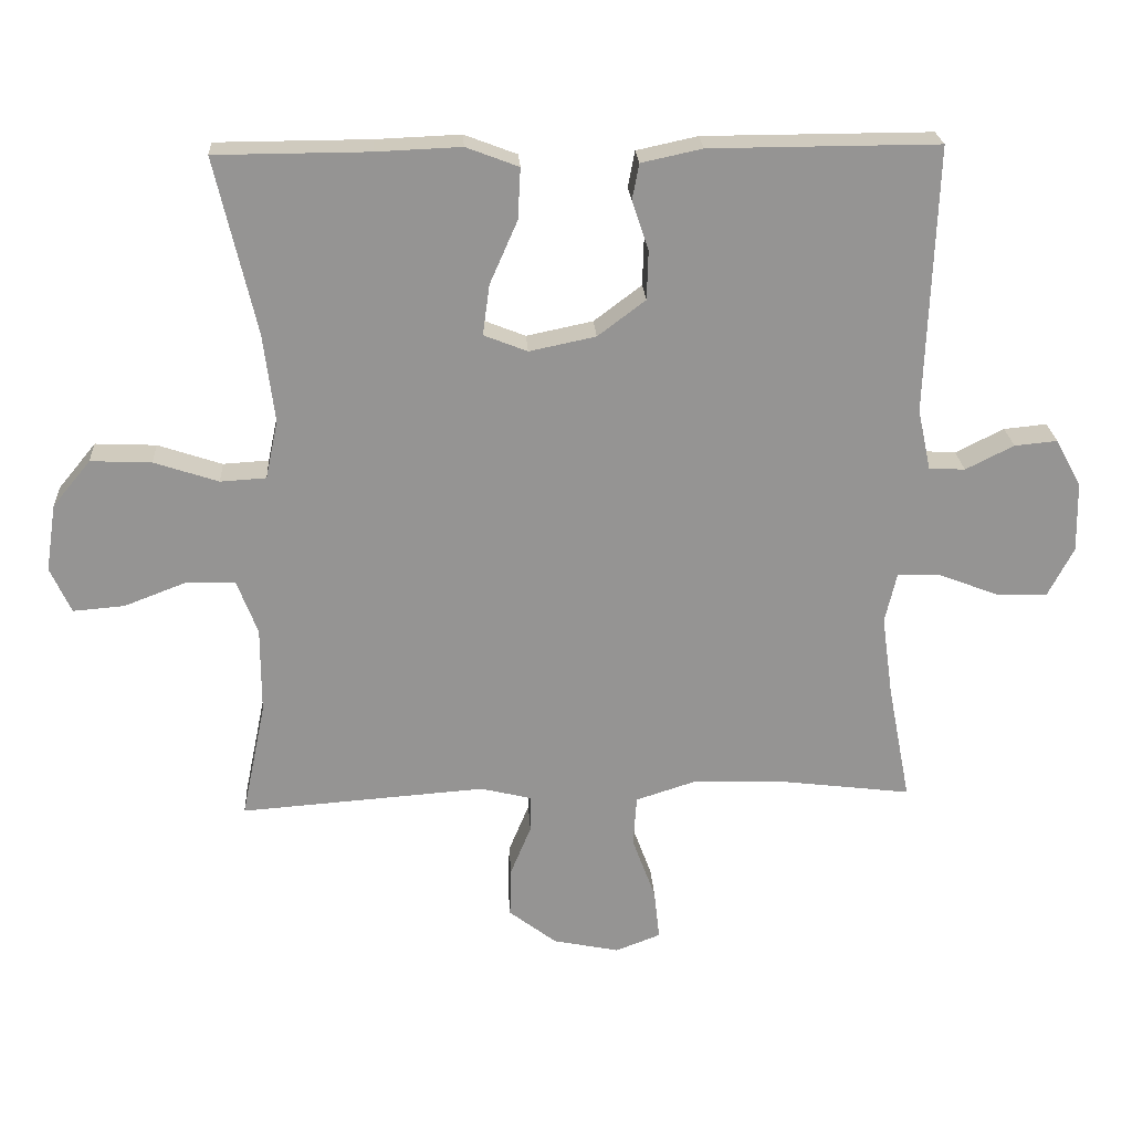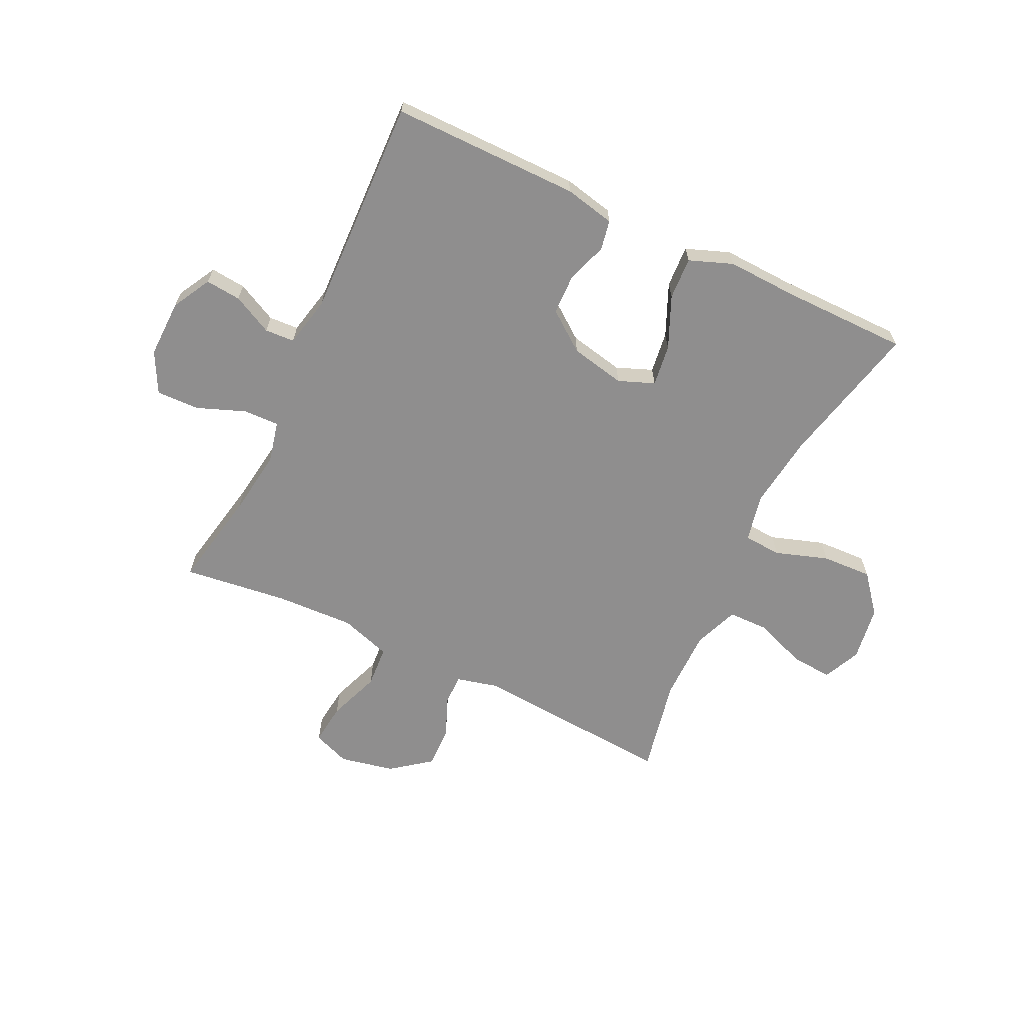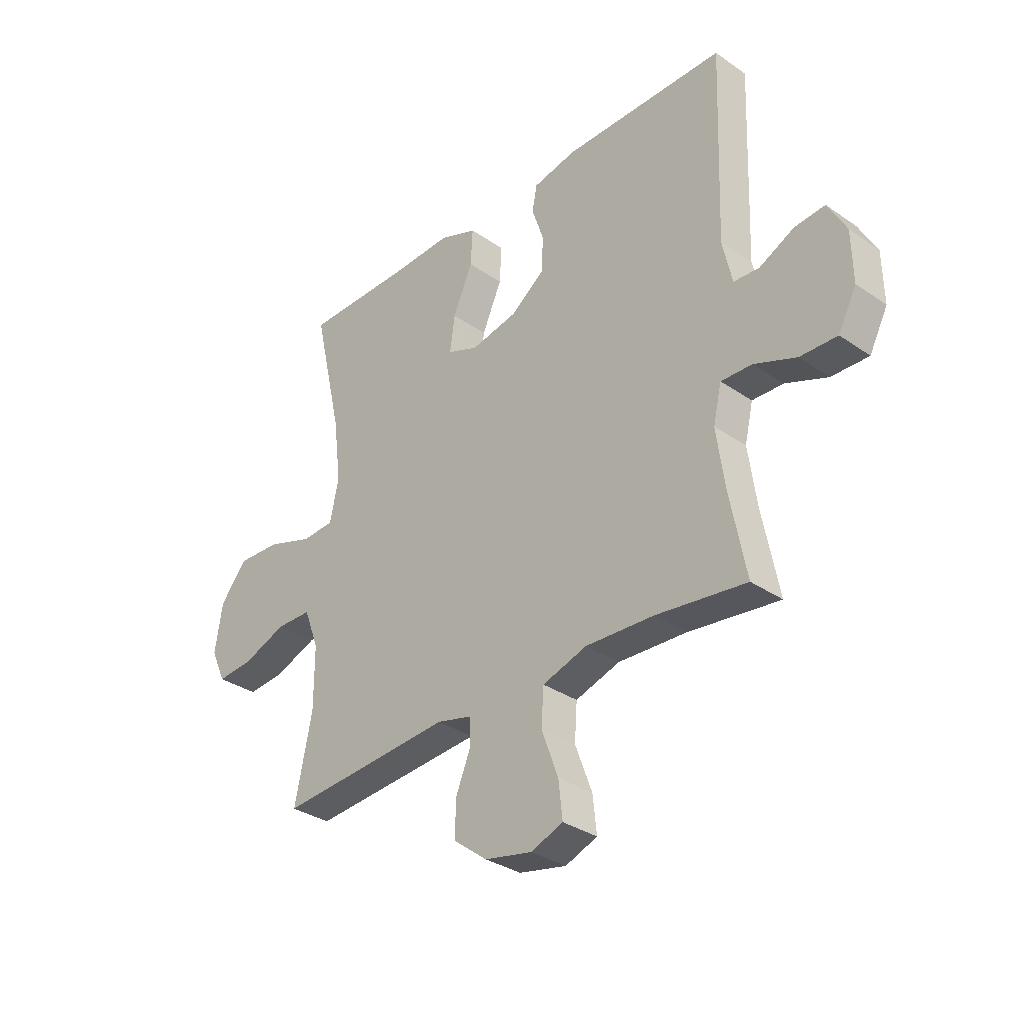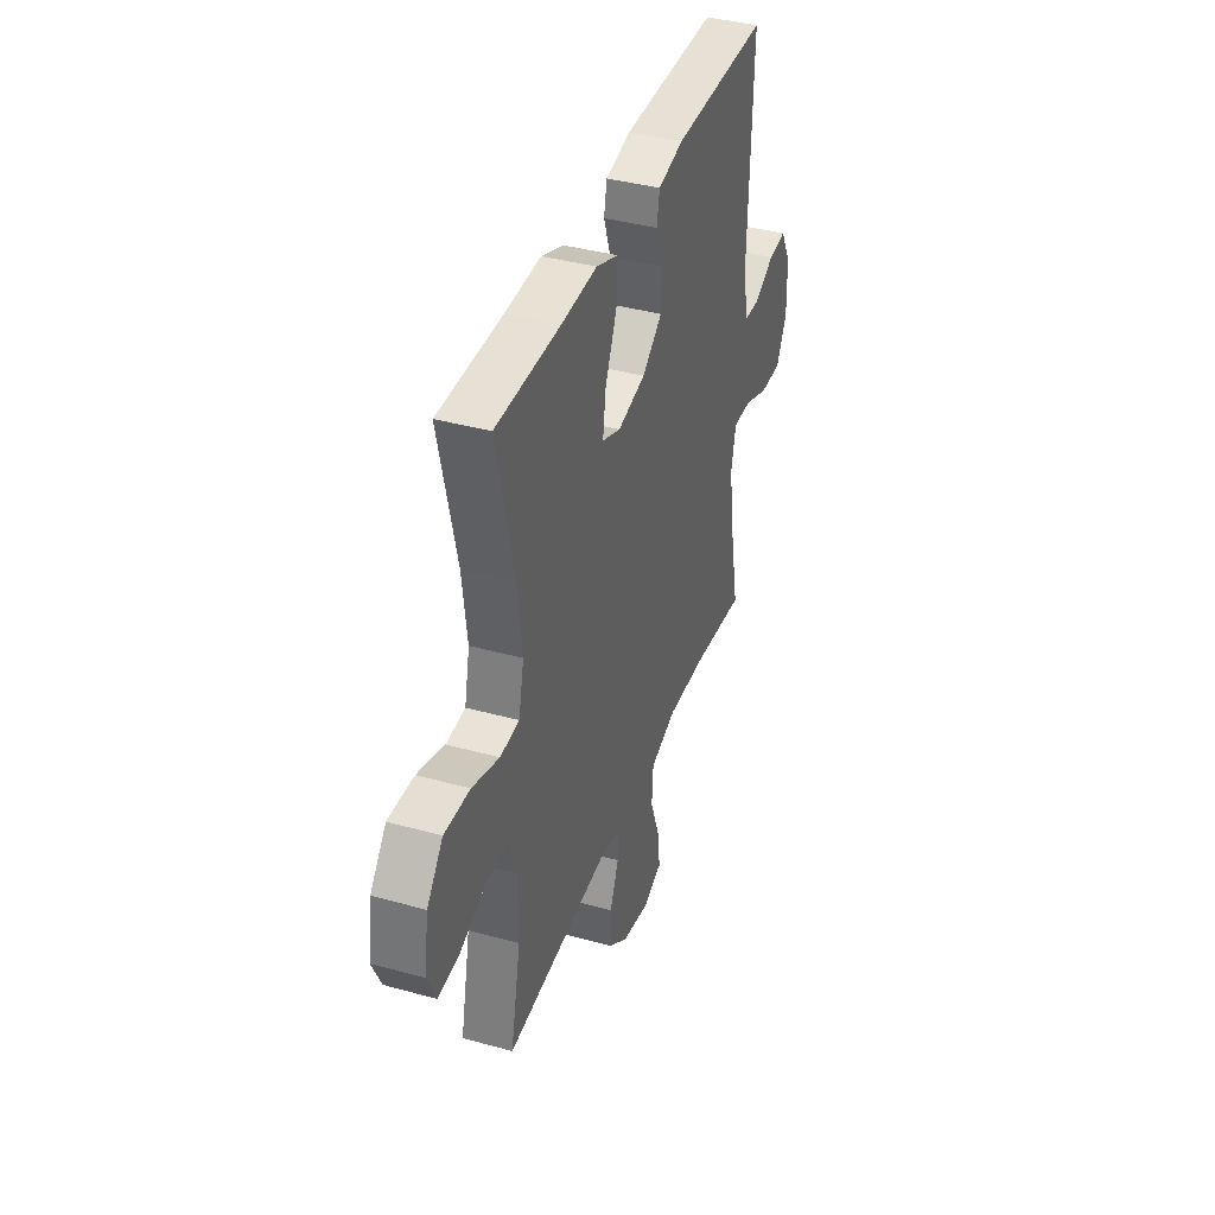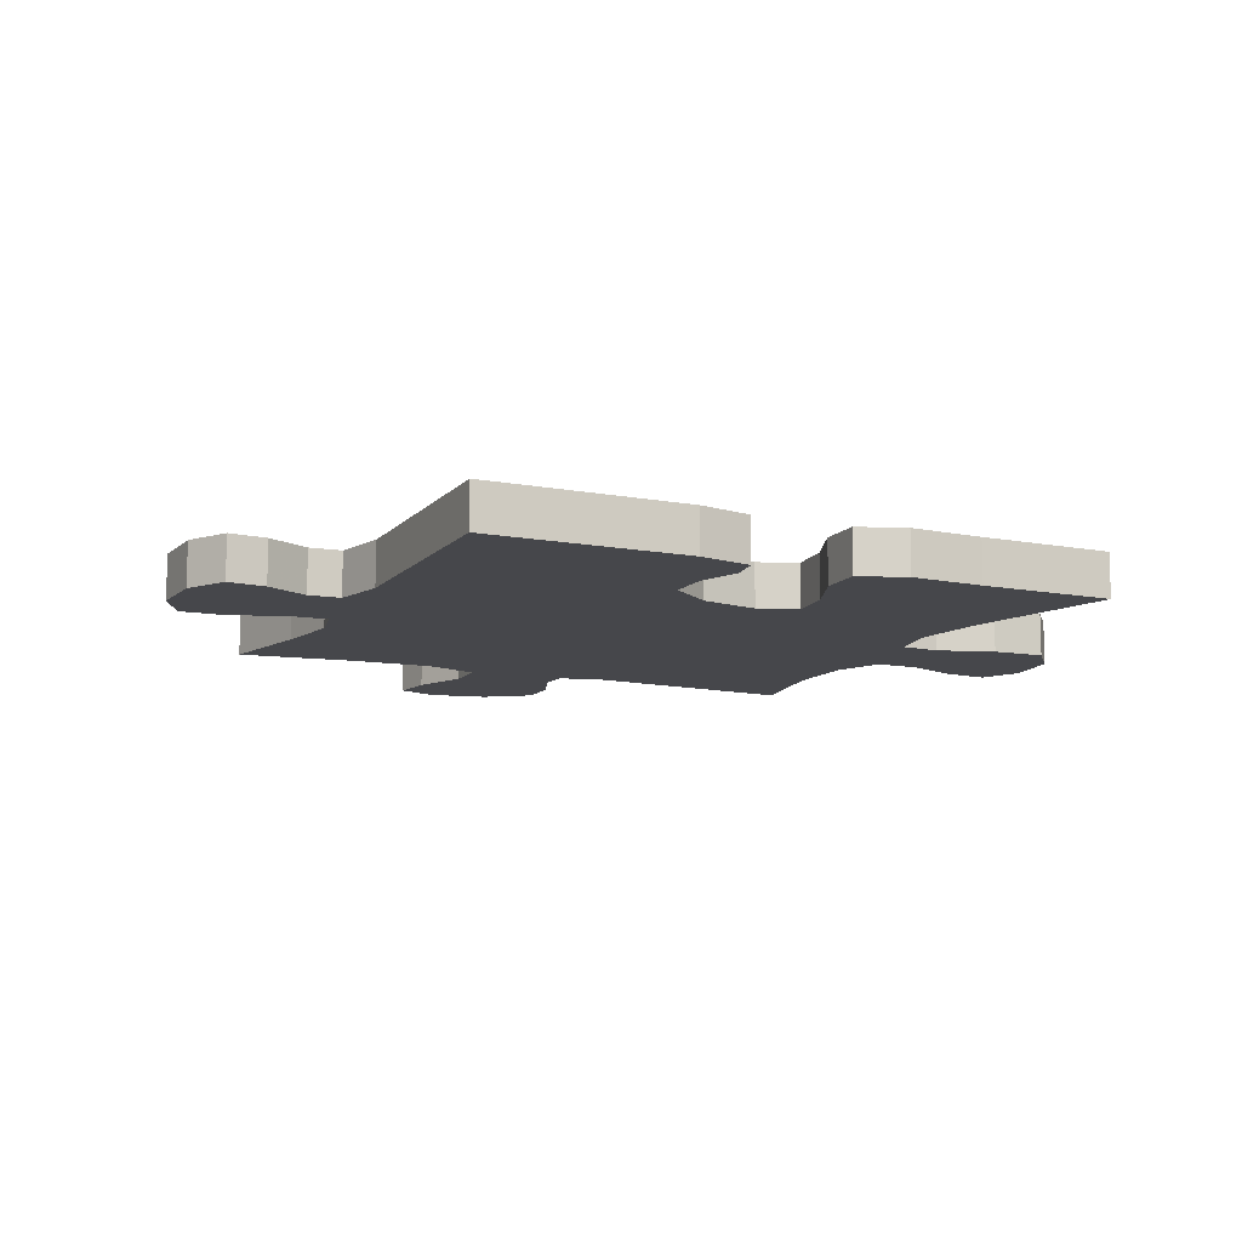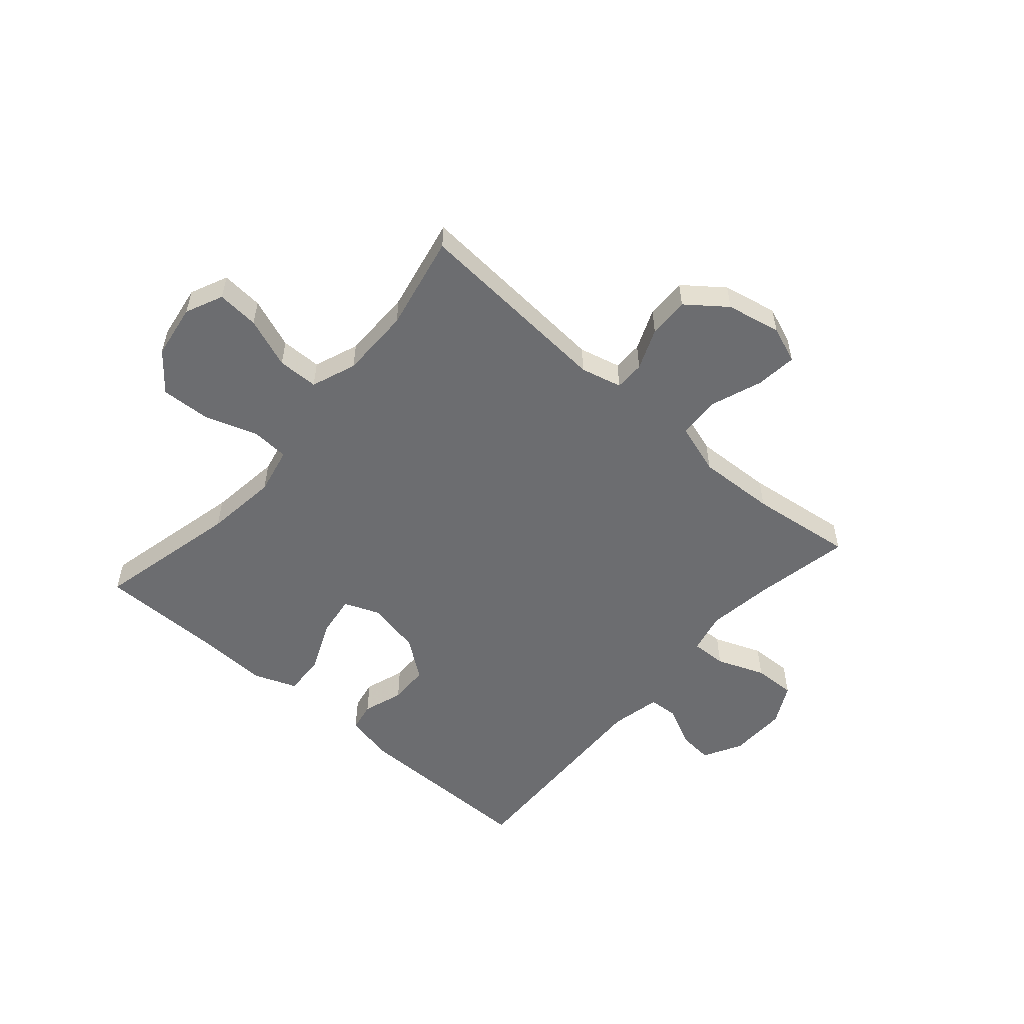
<metadata>
{"format":"obj","ext":"obj","renderer":"f3d","projection":"perspective","resolution":1024,"background":"white","views":[{"elev":23.2,"azim":176.6,"up":"+Z"},{"elev":-65.0,"azim":-25.6,"up":"+Y"},{"elev":-32.8,"azim":-133.6,"up":"+Z"},{"elev":39.1,"azim":109.1,"up":"+Z"},{"elev":-10.7,"azim":-25.7,"up":"+Y"},{"elev":-54.0,"azim":139.0,"up":"+Y"}]}
</metadata>
<code>
v -0.5 0.07 0.5
v -0.17 0.07 0.499
v -0.082 0.07 0.48
v -0.072 0.07 0.428
v -0.096 0.07 0.357
v -0.094 0.07 0.286
v -0.025 0.07 0.234
v 0.071 0.07 0.214
v 0.134 0.07 0.239
v 0.124 0.07 0.312
v 0.084 0.07 0.403
v 0.08 0.07 0.477
v 0.156 0.07 0.506
v 0.278 0.07 0.501
v 0.5 0.07 0.5
v 0.441 0.07 0.245
v 0.425 0.07 0.117
v 0.443 0.07 0.033
v 0.509 0.07 0.029
v 0.602 0.07 0.06
v 0.69 0.07 0.064
v 0.745 0.07 -0.003
v 0.76 0.07 -0.1
v 0.73 0.07 -0.166
v 0.656 0.07 -0.16
v 0.567 0.07 -0.126
v 0.495 0.07 -0.127
v 0.465 0.07 -0.206
v 0.465 0.07 -0.331
v 0.5 0.07 -0.5
v 0.145 0.07 -0.474
v 0.072 0.07 -0.492
v 0.072 0.07 -0.545
v 0.102 0.07 -0.618
v 0.104 0.07 -0.69
v 0.035 0.07 -0.743
v -0.061 0.07 -0.763
v -0.126 0.07 -0.738
v -0.118 0.07 -0.665
v -0.084 0.07 -0.573
v -0.089 0.07 -0.5
v -0.179 0.07 -0.471
v -0.317 0.07 -0.477
v -0.5 0.07 -0.5
v -0.467 0.07 -0.329
v -0.451 0.07 -0.213
v -0.468 0.07 -0.14
v -0.531 0.07 -0.142
v -0.616 0.07 -0.175
v -0.691 0.07 -0.177
v -0.728 0.07 -0.106
v -0.726 0.07 -0.004
v -0.689 0.07 0.064
v -0.627 0.07 0.058
v -0.557 0.07 0.023
v -0.505 0.07 0.026
v -0.486 0.07 0.114
v -0.5 0 0.5
v -0.17 0 0.499
v -0.082 0 0.48
v -0.072 0 0.428
v -0.096 0 0.357
v -0.094 0 0.286
v -0.025 0 0.234
v 0.071 0 0.214
v 0.134 0 0.239
v 0.124 0 0.312
v 0.084 0 0.403
v 0.08 0 0.477
v 0.156 0 0.506
v 0.278 0 0.501
v 0.5 0 0.5
v 0.441 0 0.245
v 0.425 0 0.117
v 0.443 0 0.033
v 0.509 0 0.029
v 0.602 0 0.06
v 0.69 0 0.064
v 0.745 0 -0.003
v 0.76 0 -0.1
v 0.73 0 -0.166
v 0.656 0 -0.16
v 0.567 0 -0.126
v 0.495 0 -0.127
v 0.465 0 -0.206
v 0.465 0 -0.331
v 0.5 0 -0.5
v 0.145 0 -0.474
v 0.072 0 -0.492
v 0.072 0 -0.545
v 0.102 0 -0.618
v 0.104 0 -0.69
v 0.035 0 -0.743
v -0.061 0 -0.763
v -0.126 0 -0.738
v -0.118 0 -0.665
v -0.084 0 -0.573
v -0.089 0 -0.5
v -0.179 0 -0.471
v -0.317 0 -0.477
v -0.5 0 -0.5
v -0.467 0 -0.329
v -0.451 0 -0.213
v -0.468 0 -0.14
v -0.531 0 -0.142
v -0.616 0 -0.175
v -0.691 0 -0.177
v -0.728 0 -0.106
v -0.726 0 -0.004
v -0.689 0 0.064
v -0.627 0 0.058
v -0.557 0 0.023
v -0.505 0 0.026
v -0.486 0 0.114
f 53 54 55
f 52 53 55
f 51 52 55
f 50 51 55
f 49 50 55
f 48 49 55
f 47 48 55 56
f 46 47 56 57
f 43 44 45
f 42 43 45 46
f 57 1 2
f 46 57 2
f 42 46 2
f 41 42 2
f 38 39 40
f 37 38 40
f 36 37 40
f 35 36 40
f 34 35 40
f 33 34 40
f 32 33 40 41
f 29 30 31
f 31 32 41
f 29 31 41
f 28 29 41
f 24 25 26
f 23 24 26
f 22 23 26
f 21 22 26
f 20 21 26
f 19 20 26
f 18 19 26 27
f 14 15 16
f 14 16 17
f 13 14 17
f 12 13 17
f 11 12 17
f 10 11 17
f 9 10 17 18
f 2 3 4 5
f 2 5 6
f 41 2 6
f 27 28 41
f 18 27 41
f 9 18 41
f 8 9 41
f 7 8 41
f 6 7 41
f 112 111 110
f 112 110 109
f 112 109 108
f 112 108 107
f 112 107 106
f 112 106 105
f 113 112 105 104
f 114 113 104 103
f 102 101 100
f 103 102 100 99
f 59 58 114
f 59 114 103
f 59 103 99
f 59 99 98
f 97 96 95
f 97 95 94
f 97 94 93
f 97 93 92
f 97 92 91
f 97 91 90
f 98 97 90 89
f 88 87 86
f 98 89 88
f 98 88 86
f 98 86 85
f 83 82 81
f 83 81 80
f 83 80 79
f 83 79 78
f 83 78 77
f 83 77 76
f 84 83 76 75
f 73 72 71
f 74 73 71
f 74 71 70
f 74 70 69
f 74 69 68
f 74 68 67
f 75 74 67 66
f 62 61 60 59
f 63 62 59
f 63 59 98
f 98 85 84
f 98 84 75
f 98 75 66
f 98 66 65
f 98 65 64
f 98 64 63
f 1 58 59 2
f 2 59 60 3
f 3 60 61 4
f 4 61 62 5
f 5 62 63 6
f 6 63 64 7
f 7 64 65 8
f 8 65 66 9
f 9 66 67 10
f 10 67 68 11
f 11 68 69 12
f 12 69 70 13
f 13 70 71 14
f 14 71 72 15
f 15 72 73 16
f 16 73 74 17
f 17 74 75 18
f 18 75 76 19
f 19 76 77 20
f 20 77 78 21
f 21 78 79 22
f 22 79 80 23
f 23 80 81 24
f 24 81 82 25
f 25 82 83 26
f 26 83 84 27
f 27 84 85 28
f 28 85 86 29
f 29 86 87 30
f 30 87 88 31
f 31 88 89 32
f 32 89 90 33
f 33 90 91 34
f 34 91 92 35
f 35 92 93 36
f 36 93 94 37
f 37 94 95 38
f 38 95 96 39
f 39 96 97 40
f 40 97 98 41
f 41 98 99 42
f 42 99 100 43
f 43 100 101 44
f 44 101 102 45
f 45 102 103 46
f 46 103 104 47
f 47 104 105 48
f 48 105 106 49
f 49 106 107 50
f 50 107 108 51
f 51 108 109 52
f 52 109 110 53
f 53 110 111 54
f 54 111 112 55
f 55 112 113 56
f 56 113 114 57
f 57 114 58 1

</code>
